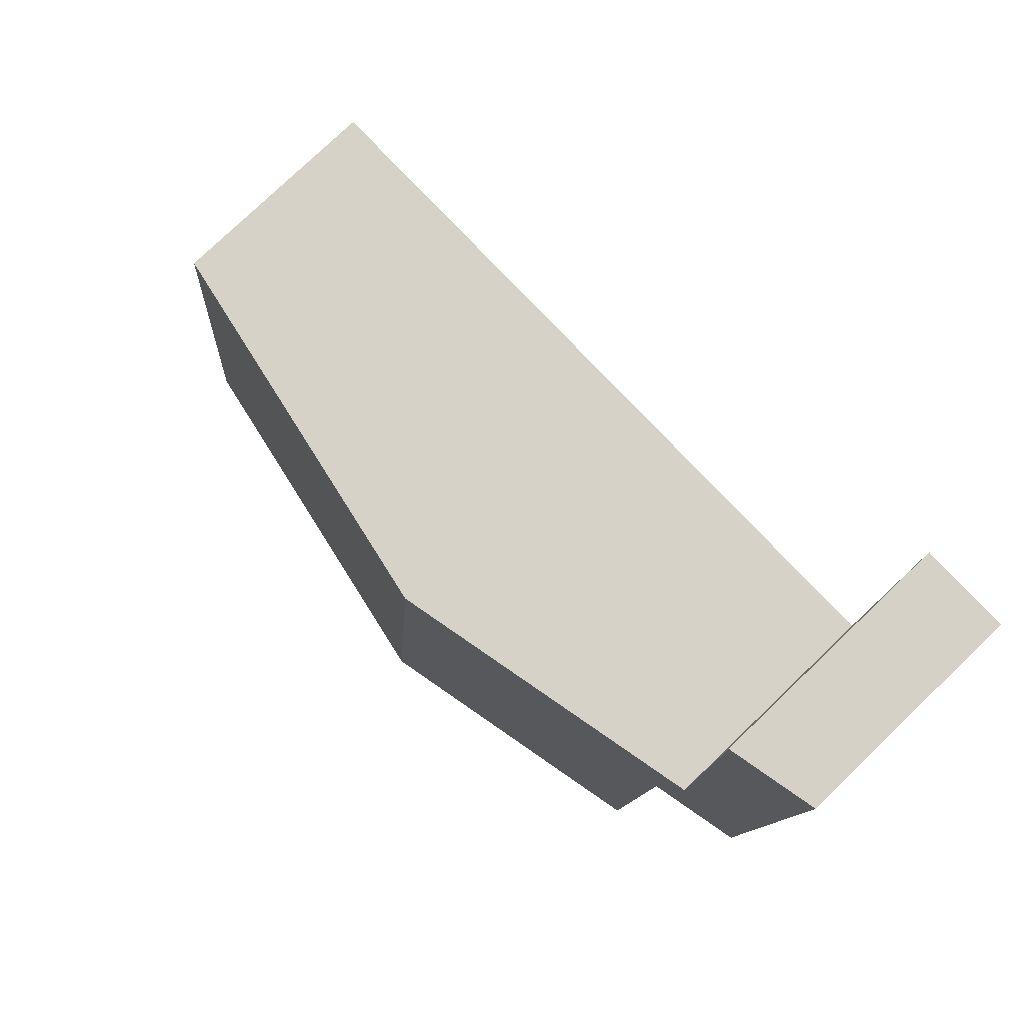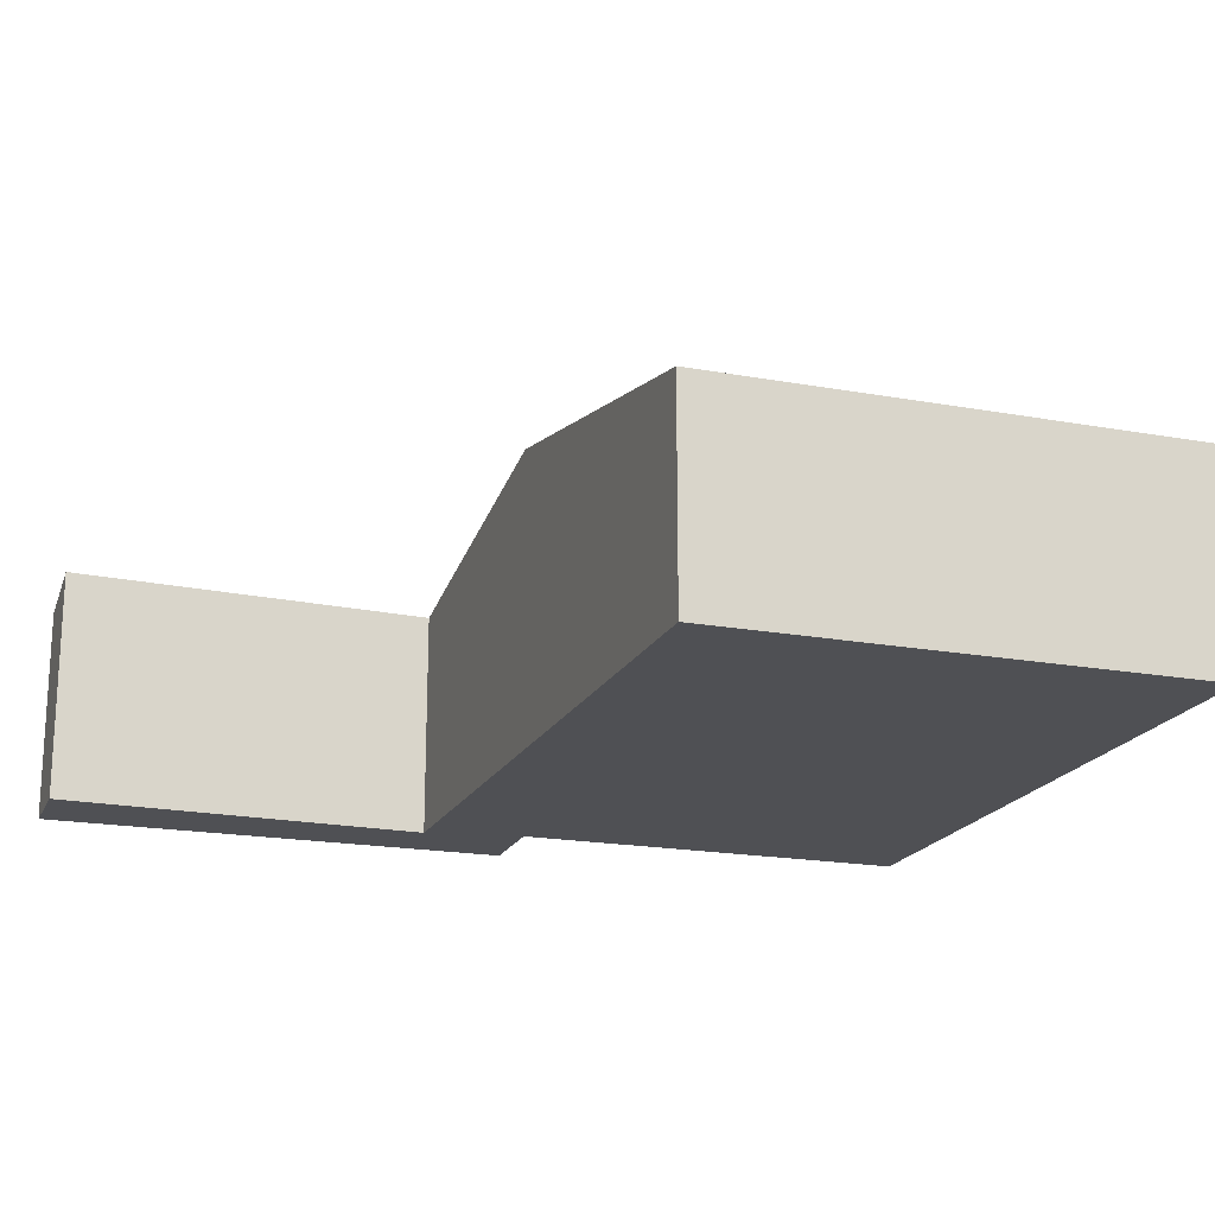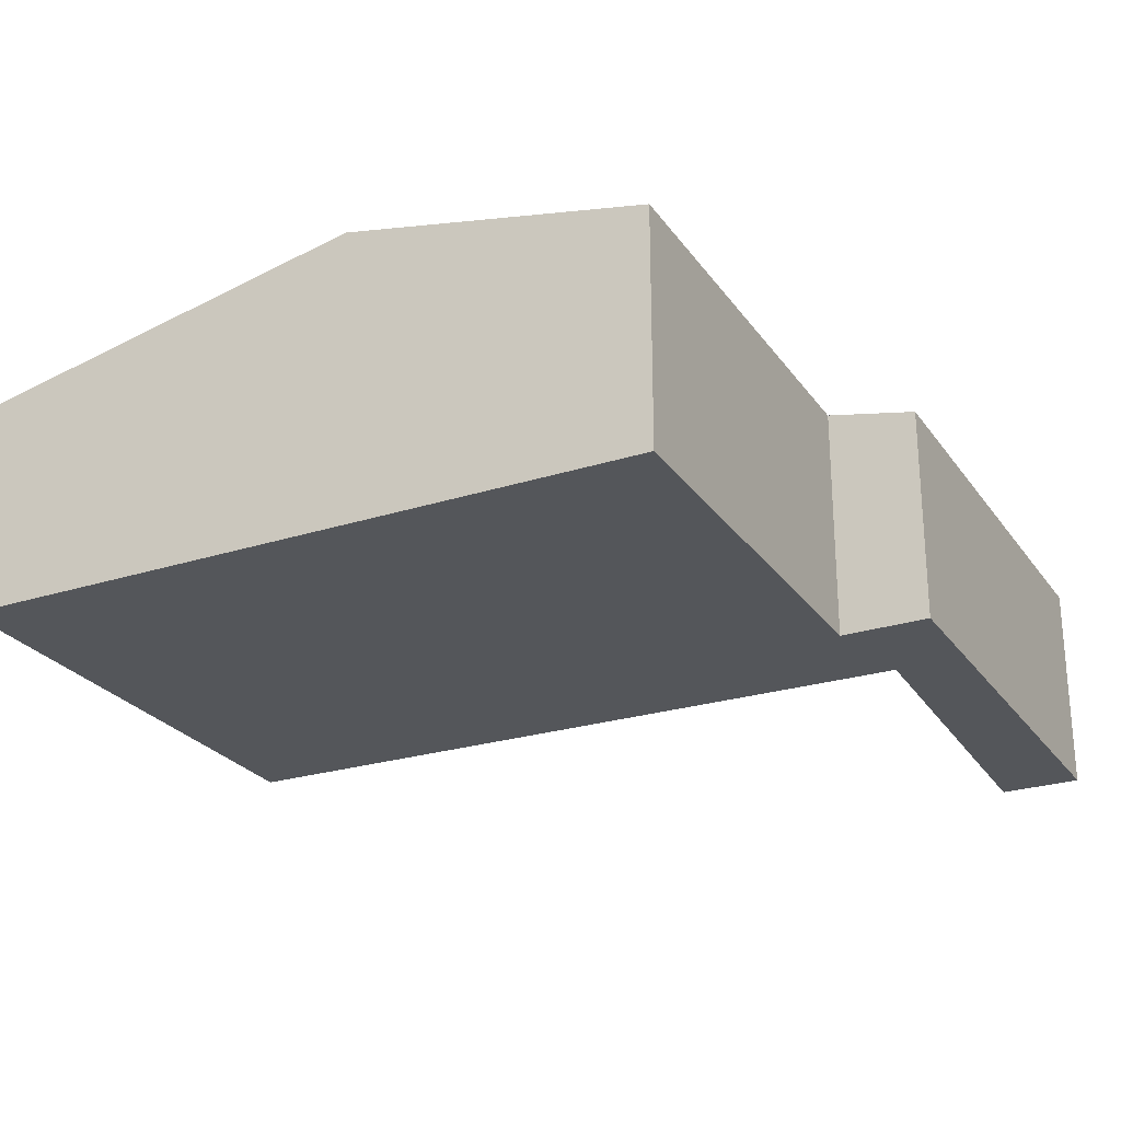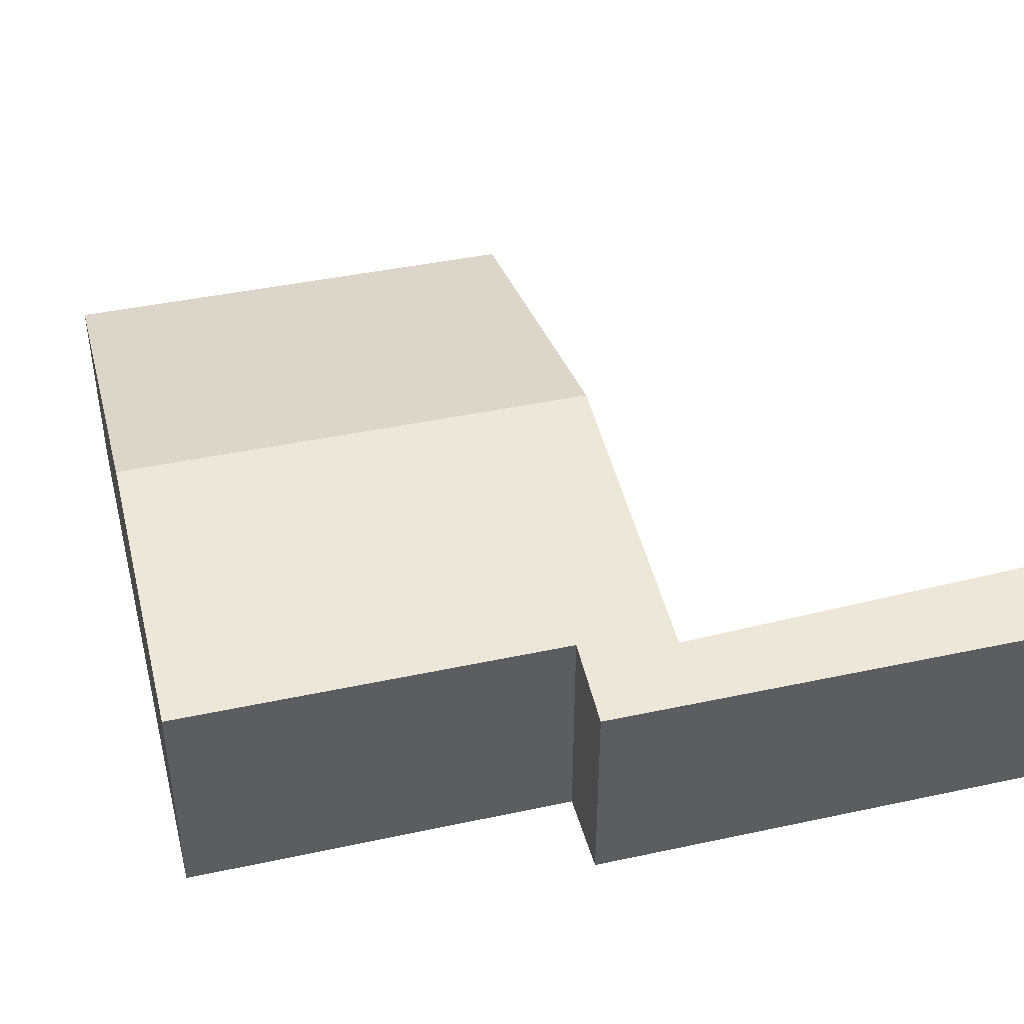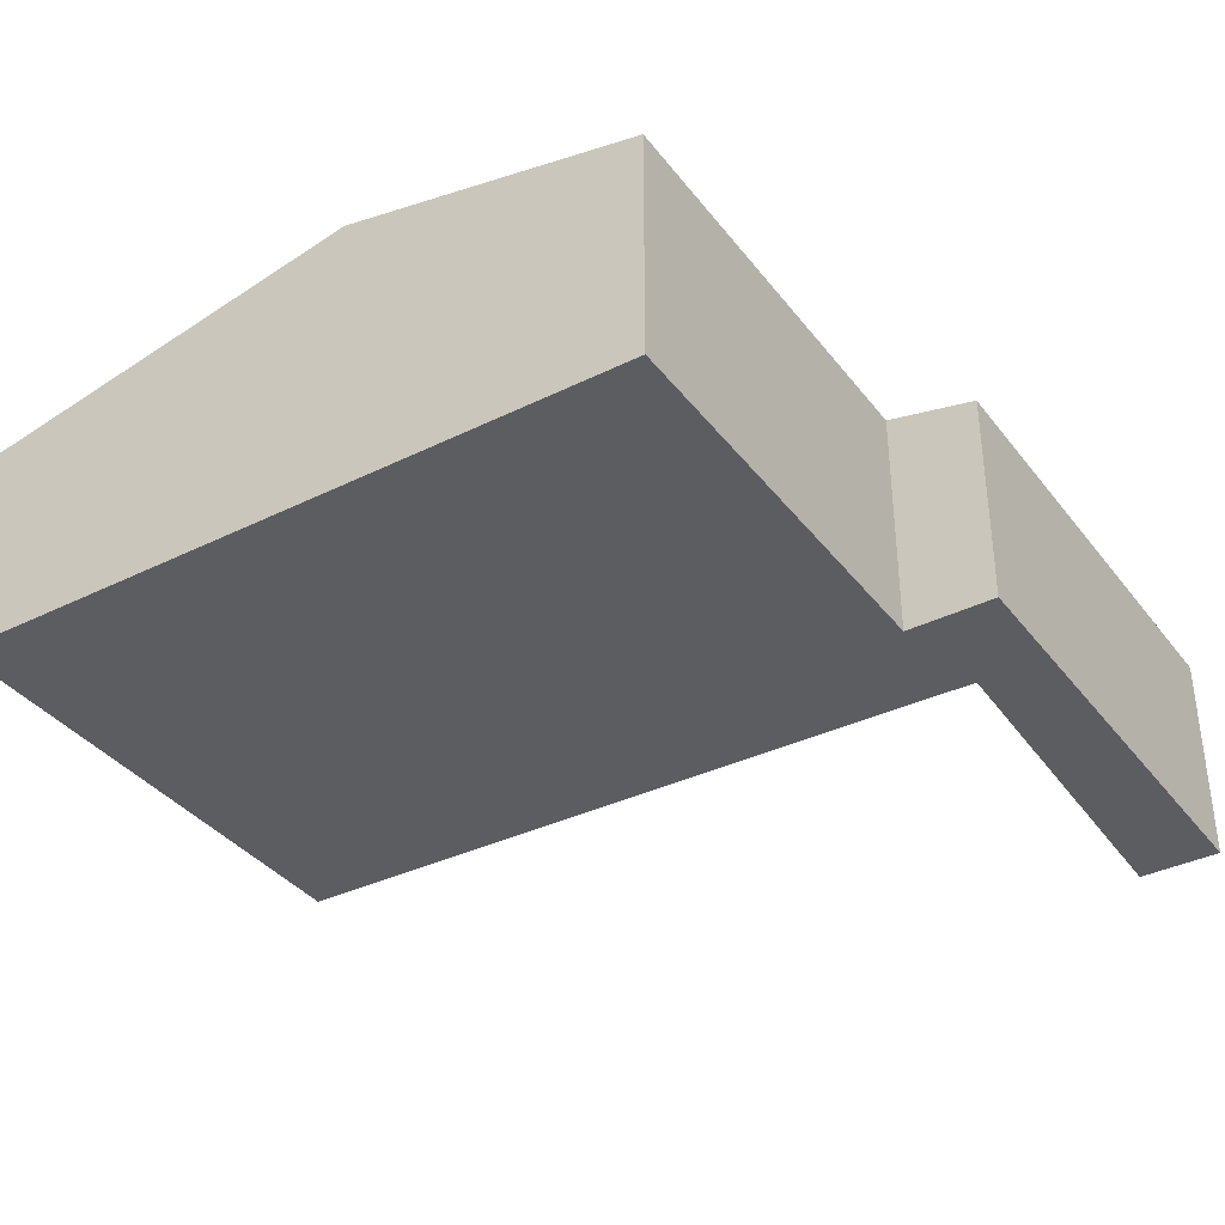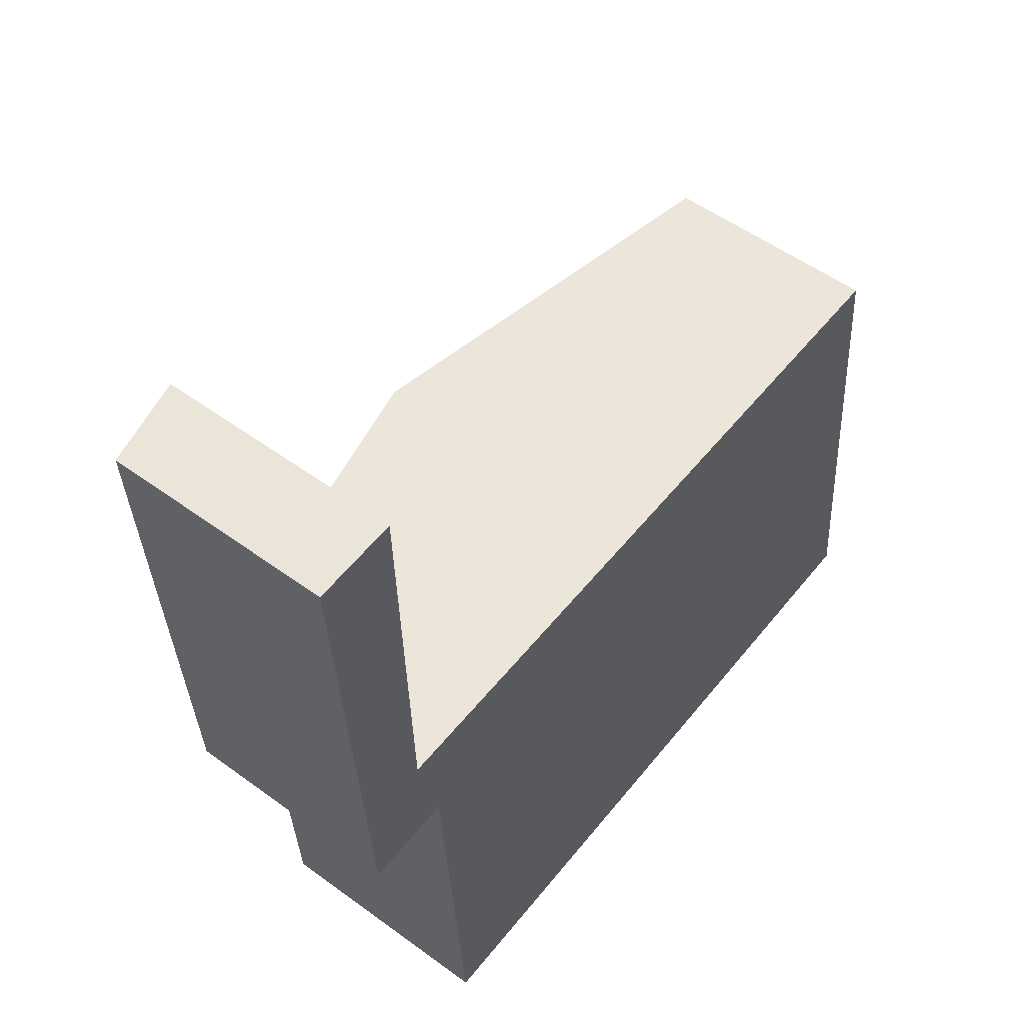
<metadata>
{"format":"obj","ext":"obj","renderer":"f3d","projection":"perspective","resolution":1024,"background":"white","views":[{"elev":76.4,"azim":-134.0,"up":"+Z"},{"elev":-19.1,"azim":66.8,"up":"+Y"},{"elev":-25.6,"azim":-157.2,"up":"+Y"},{"elev":41.9,"azim":-108.8,"up":"+Y"},{"elev":-36.8,"azim":-151.6,"up":"+Y"},{"elev":52.1,"azim":-51.5,"up":"+Z"}]}
</metadata>
<code>
v  6.252 4.078 -11.77
v  11.07 2.977 -4.556
v  11.59 2.977 -11.37
v  5.732 4.078 -4.861
v  1.131 3.21 0.085
v  0.381 2.977 -5.066
v  0 2.977 1.823e-16
v  1.341 3.175 -5.011
v  0.494 2.977 -6.561
v  1.345 3.174 -5.111
v  1.705 3.227 -6.47
v  2.072 3.227 -11.34
v  2.127 3.227 -12.08
v  1.131 -5.205e-18 0.085
v  0 0 0
v  1.345 3.13e-16 -5.111
v  5.732 2.977e-16 -4.861
v  11.07 2.79e-16 -4.556
v  1.341 3.068e-16 -5.011
v  11.59 6.961e-16 -11.37
v  6.252 7.206e-16 -11.77
v  2.127 7.396e-16 -12.08
v  1.705 3.962e-16 -6.47
v  0.494 4.017e-16 -6.561
v  2.072 6.945e-16 -11.34
v  0.381 3.102e-16 -5.066
g defaultobject
f 1 2 3
f 2 1 4
f 5 6 7
f 6 5 8
f 6 8 9
f 9 8 10
f 9 10 4
f 9 4 11
f 11 4 12
f 12 4 1
f 12 1 13
f 7 14 5
f 14 7 15
f 16 4 10
f 4 16 17
f 4 17 2
f 2 17 18
f 14 8 5
f 8 14 19
f 8 19 10
f 10 19 16
f 18 3 2
f 3 18 20
f 20 1 3
f 1 20 21
f 1 21 13
f 13 21 22
f 23 9 11
f 9 23 24
f 22 12 13
f 12 22 11
f 11 22 23
f 23 22 25
f 6 15 7
f 15 6 9
f 15 9 26
f 26 9 24
f 18 21 20
f 21 18 22
f 22 18 25
f 25 18 23
f 23 18 17
f 23 17 16
f 23 16 24
f 24 16 26
f 26 16 19
f 26 19 14
f 26 14 15

</code>
